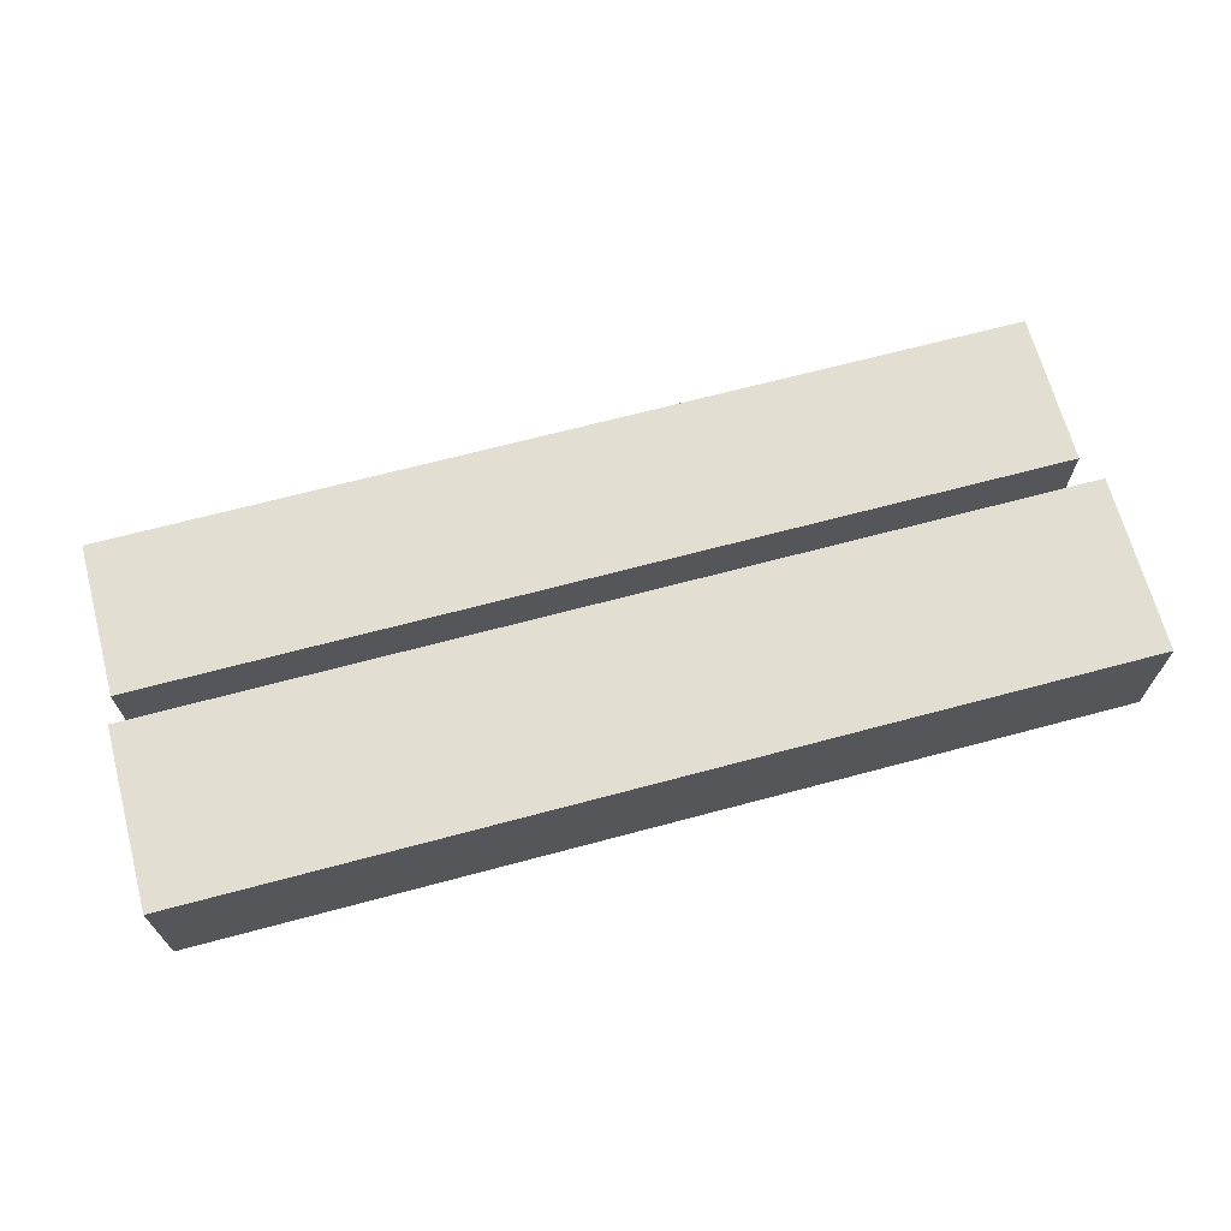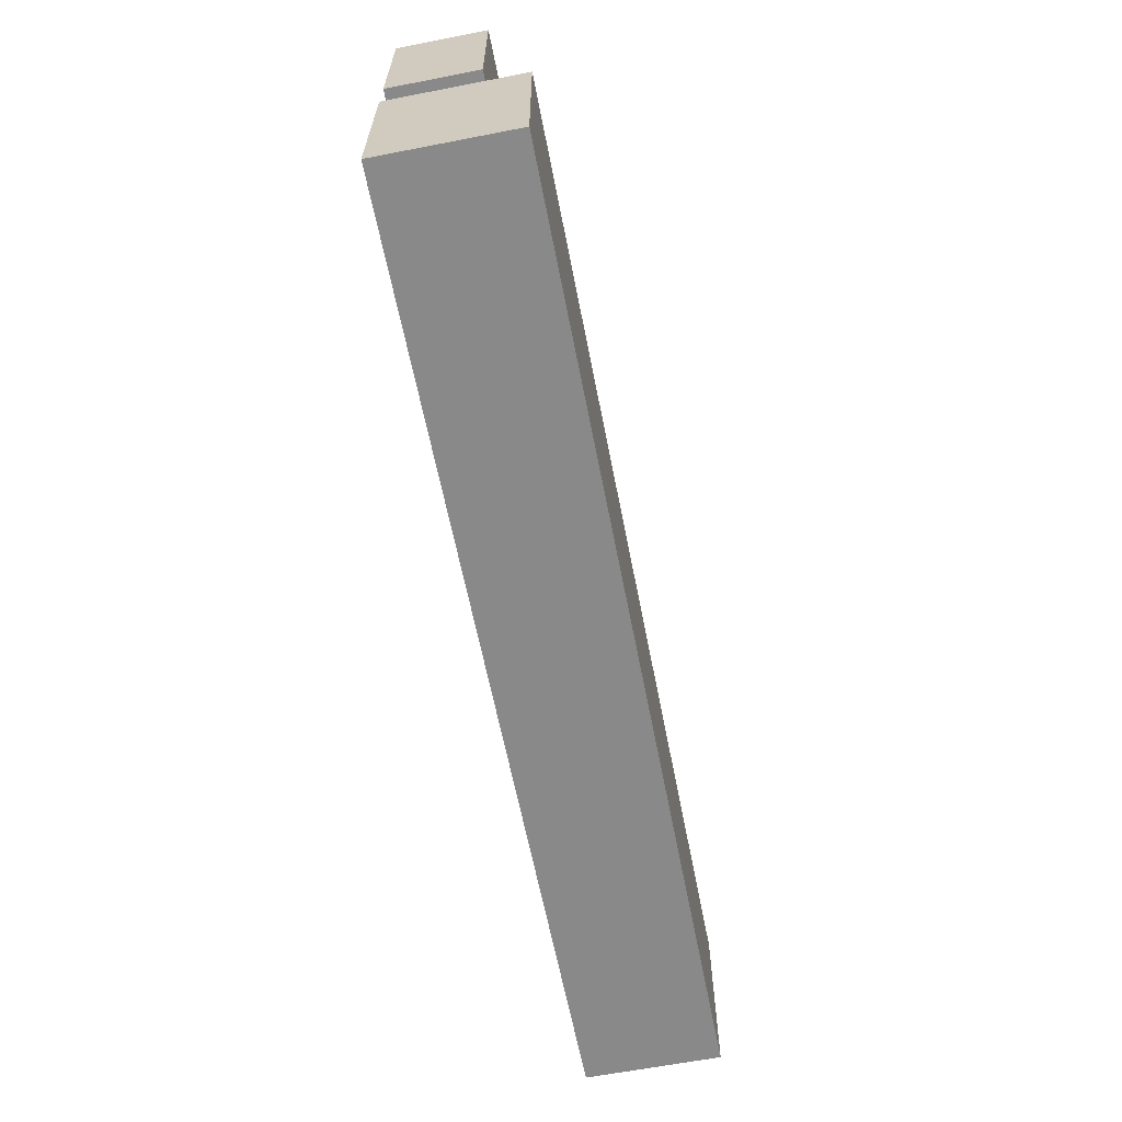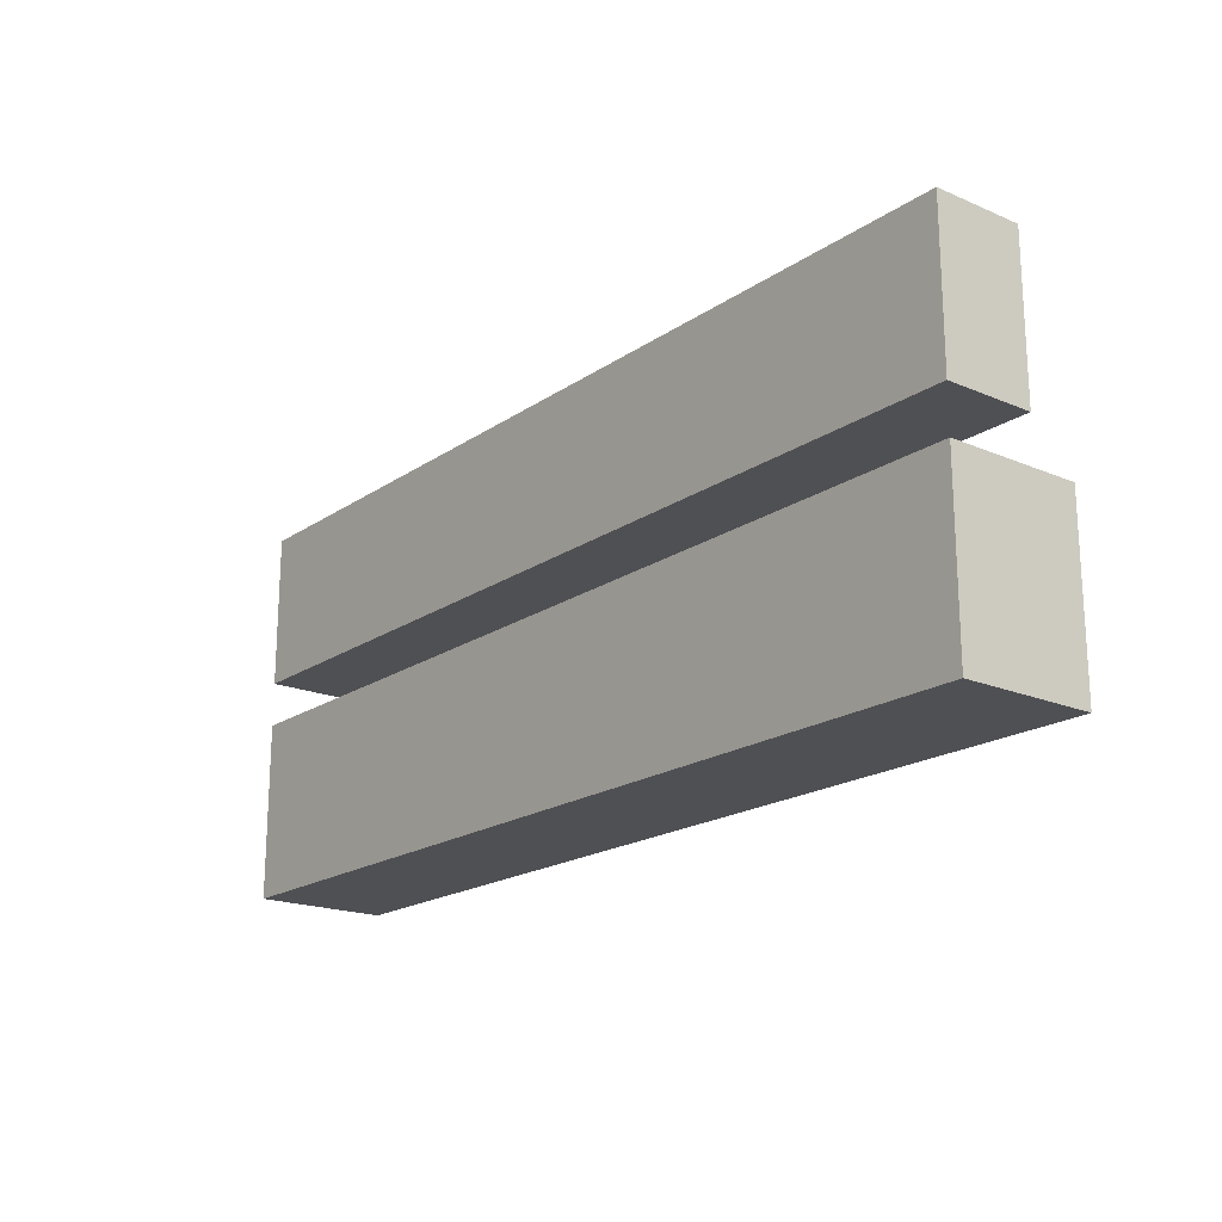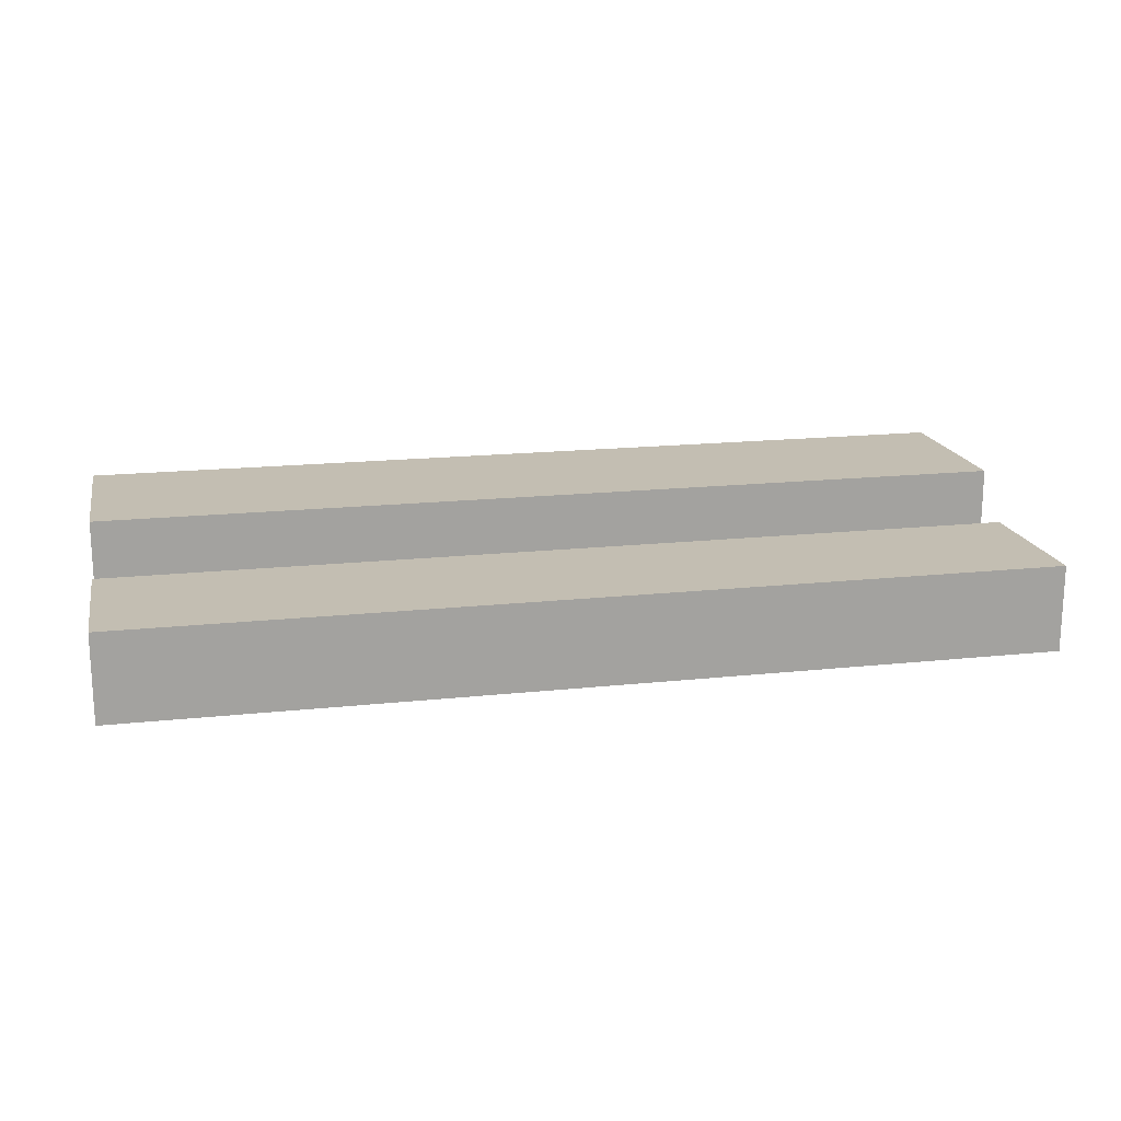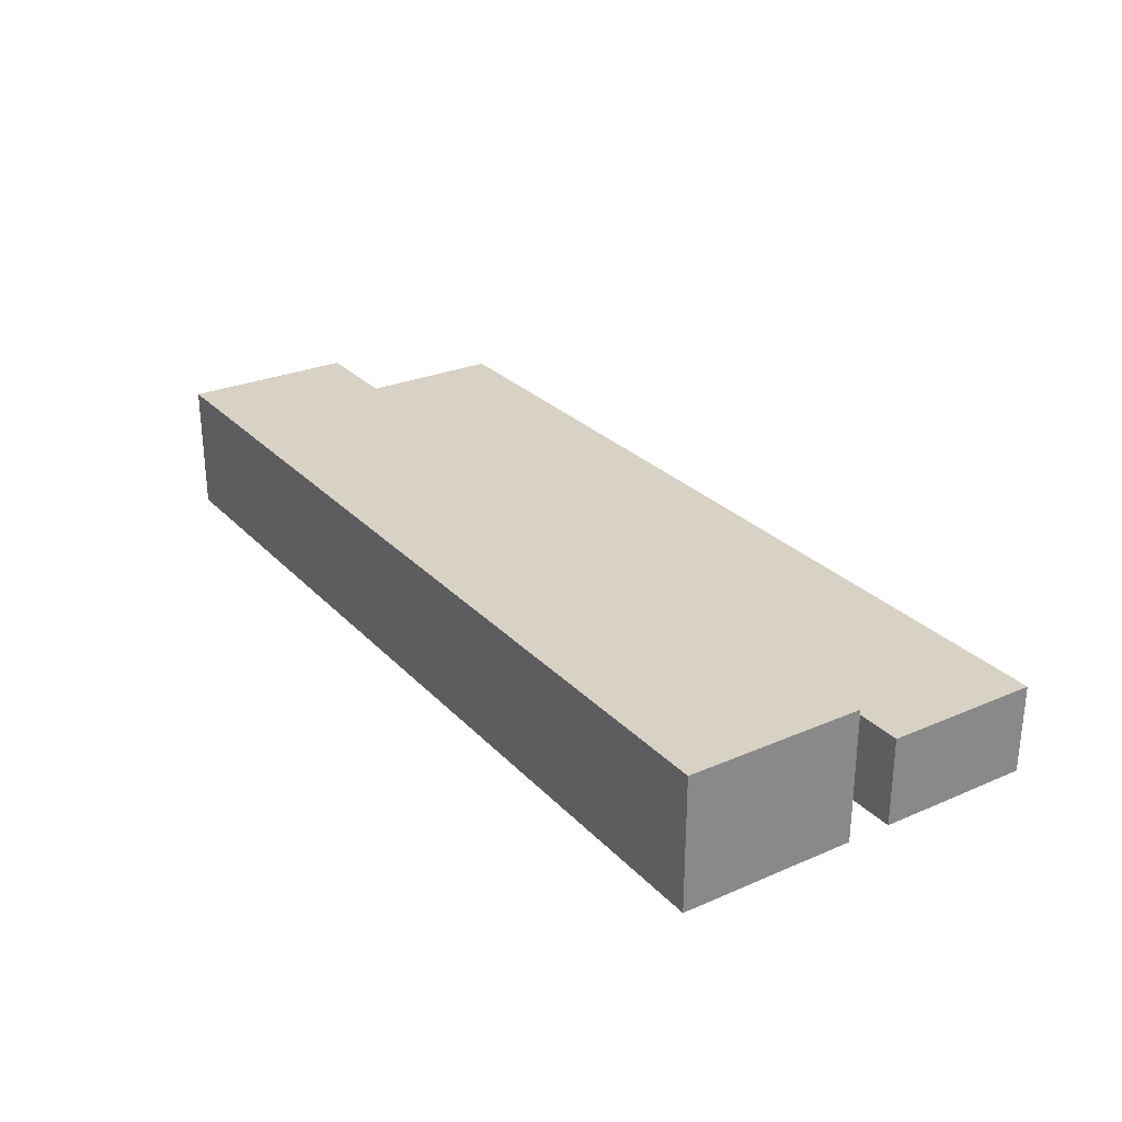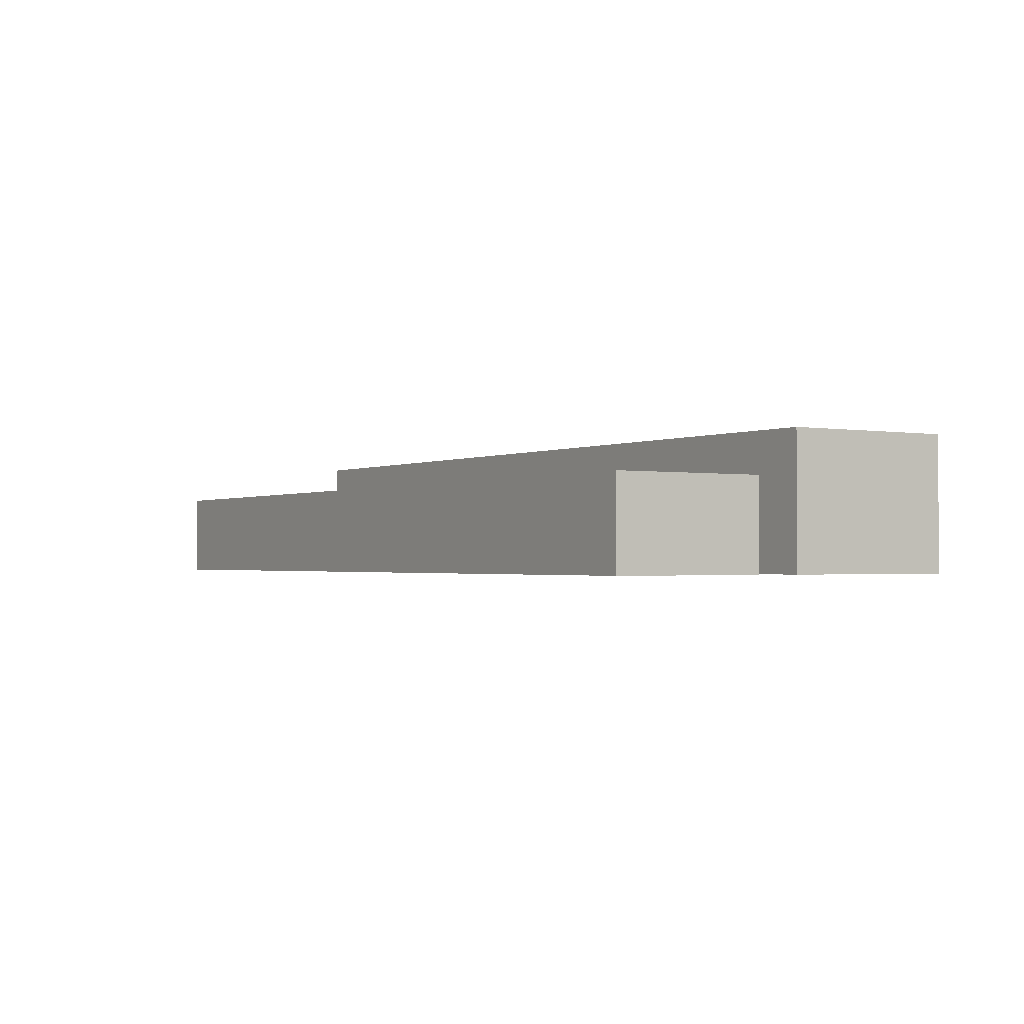
<metadata>
{"format":"obj","ext":"obj","renderer":"f3d","projection":"perspective","resolution":1024,"background":"white","views":[{"elev":67.6,"azim":165.0,"up":"+Y"},{"elev":-63.2,"azim":101.1,"up":"+Z"},{"elev":-19.1,"azim":51.4,"up":"+Z"},{"elev":17.5,"azim":-12.0,"up":"+Y"},{"elev":27.4,"azim":-123.4,"up":"+Y"},{"elev":-1.5,"azim":58.0,"up":"+Y"}]}
</metadata>
<code>
v 0 0 0
v 0 0 0.4
v 0 0.3 0.4
v 0 0.3 0
v 2.1 0 0
v 0 0 0
v 0 0.3 0
v 2.1 0.3 0
v 2.1 0 0.4
v 2.1 0 0
v 2.1 0.3 0
v 2.1 0.3 0.4
v 0 0 0.4
v 2.1 0 0.4
v 2.1 0.3 0.4
v 0 0.3 0.4
v 0 0.3 0.4
v 2.1 0.3 0.4
v 2.1 0.3 0
v 0 0.3 0
v 2.1 0 0.4
v 0 0 0.4
v 0 0 0
v 2.1 0 0
v 0 0 0.5
v 0 0 0.85
v 0 0.2 0.85
v 0 0.2 0.5
v 2.1 0 0.5
v 0 0 0.5
v 0 0.2 0.5
v 2.1 0.2 0.5
v 2.1 0 0.85
v 2.1 0 0.5
v 2.1 0.2 0.5
v 2.1 0.2 0.85
v 0 0 0.85
v 2.1 0 0.85
v 2.1 0.2 0.85
v 0 0.2 0.85
v 0 0.2 0.85
v 2.1 0.2 0.85
v 2.1 0.2 0.5
v 0 0.2 0.5
v 2.1 0 0.85
v 0 0 0.85
v 0 0 0.5
v 2.1 0 0.5
g 85a3817a-e330-11ea-9637-54bf646e7e1f
f 1 2 4
f 4 2 3
g 85a3cf92-e330-11ea-afa2-54bf646e7e1f
f 5 6 8
f 8 6 7
g 85a41da8-e330-11ea-a05c-54bf646e7e1f
f 9 10 12
f 12 10 11
g 85a46bd0-e330-11ea-a321-54bf646e7e1f
f 13 14 16
f 16 14 15
g 85a4b9e8-e330-11ea-a40a-54bf646e7e1f
f 18 19 17
f 17 19 20
g 85a50806-e330-11ea-b851-54bf646e7e1f
f 21 22 24
f 24 22 23
g 85e47f50-e330-11ea-a056-54bf646e7e1f
f 25 26 28
f 28 26 27
g 85e51b98-e330-11ea-914e-54bf646e7e1f
f 29 30 32
f 32 30 31
g 85e5df1a-e330-11ea-b4fa-54bf646e7e1f
f 33 34 36
f 36 34 35
g 85e67d10-e330-11ea-97f0-54bf646e7e1f
f 37 38 40
f 40 38 39
g 85e71764-e330-11ea-b7a1-54bf646e7e1f
f 42 43 41
f 41 43 44
g 85e7dacc-e330-11ea-abbb-54bf646e7e1f
f 45 46 48
f 48 46 47

</code>
